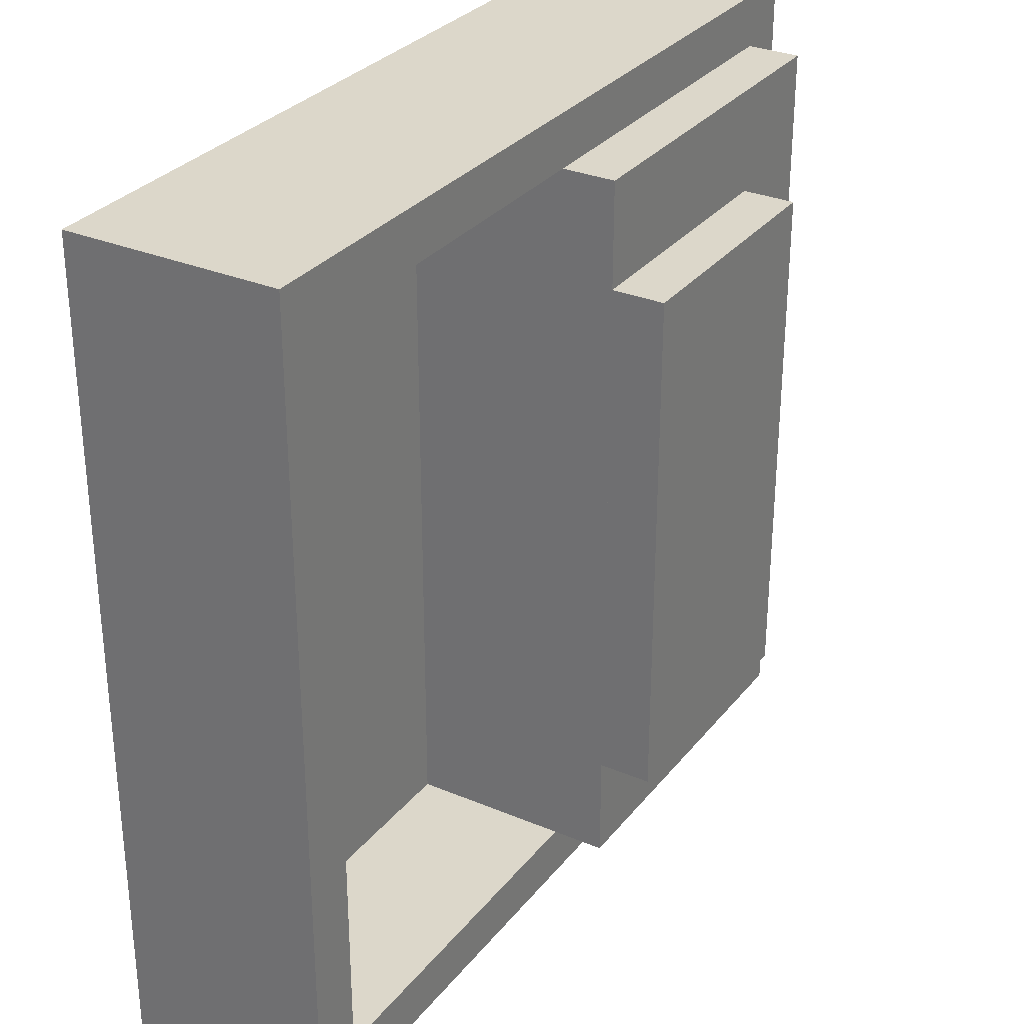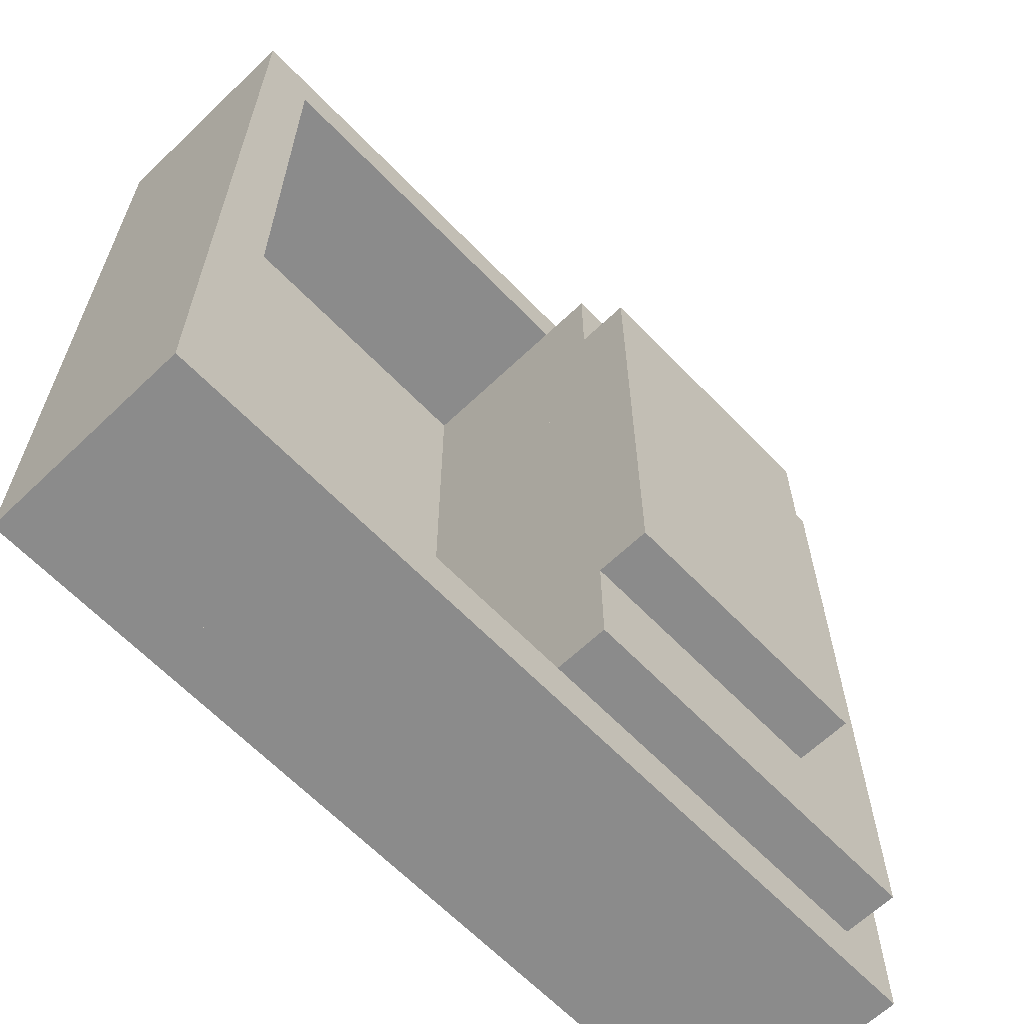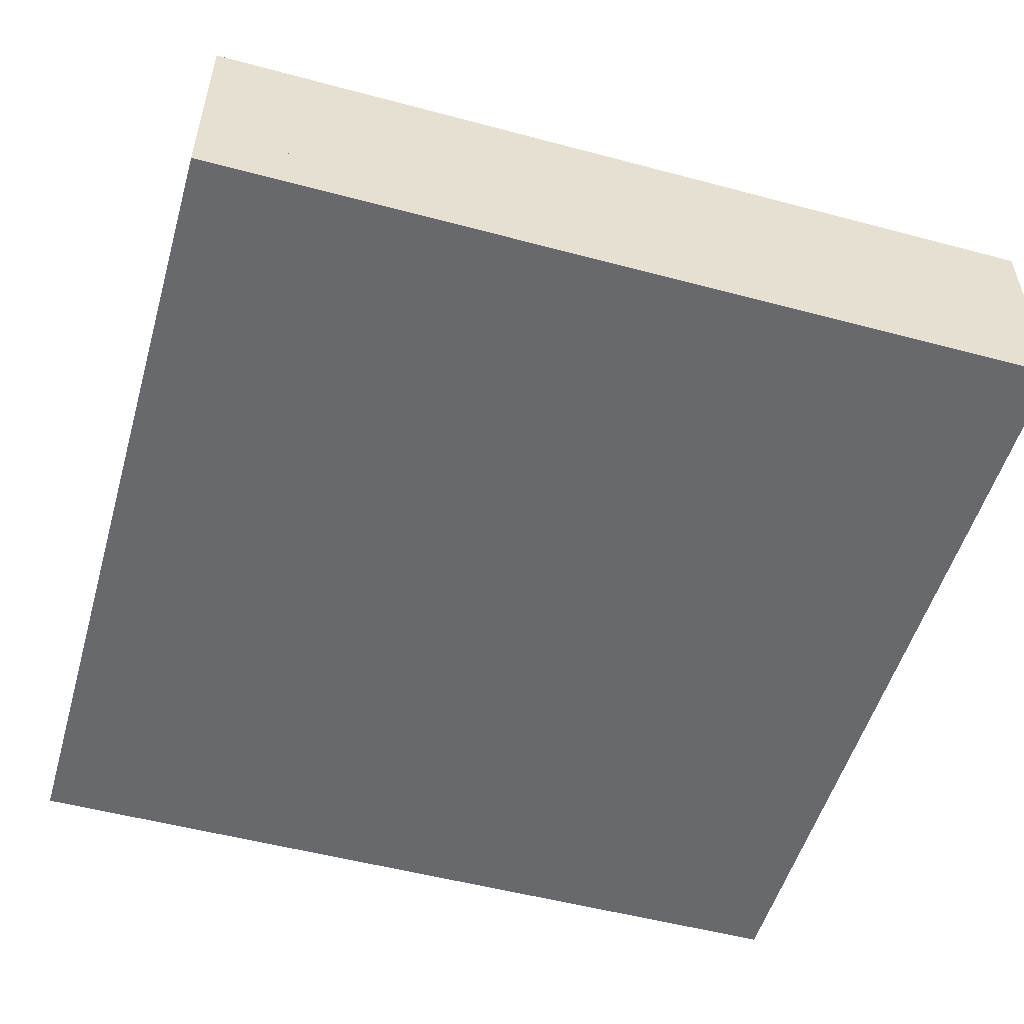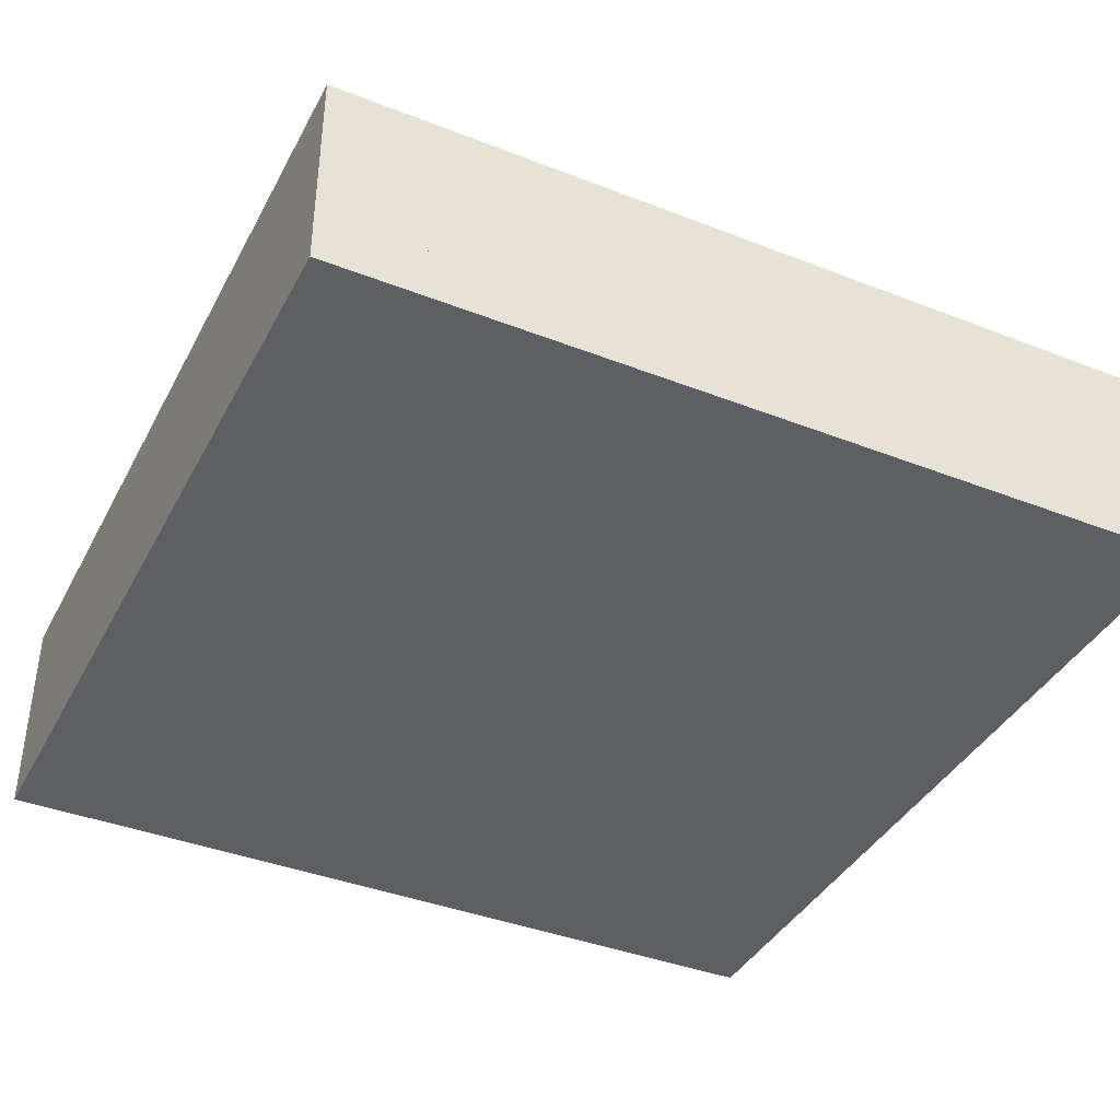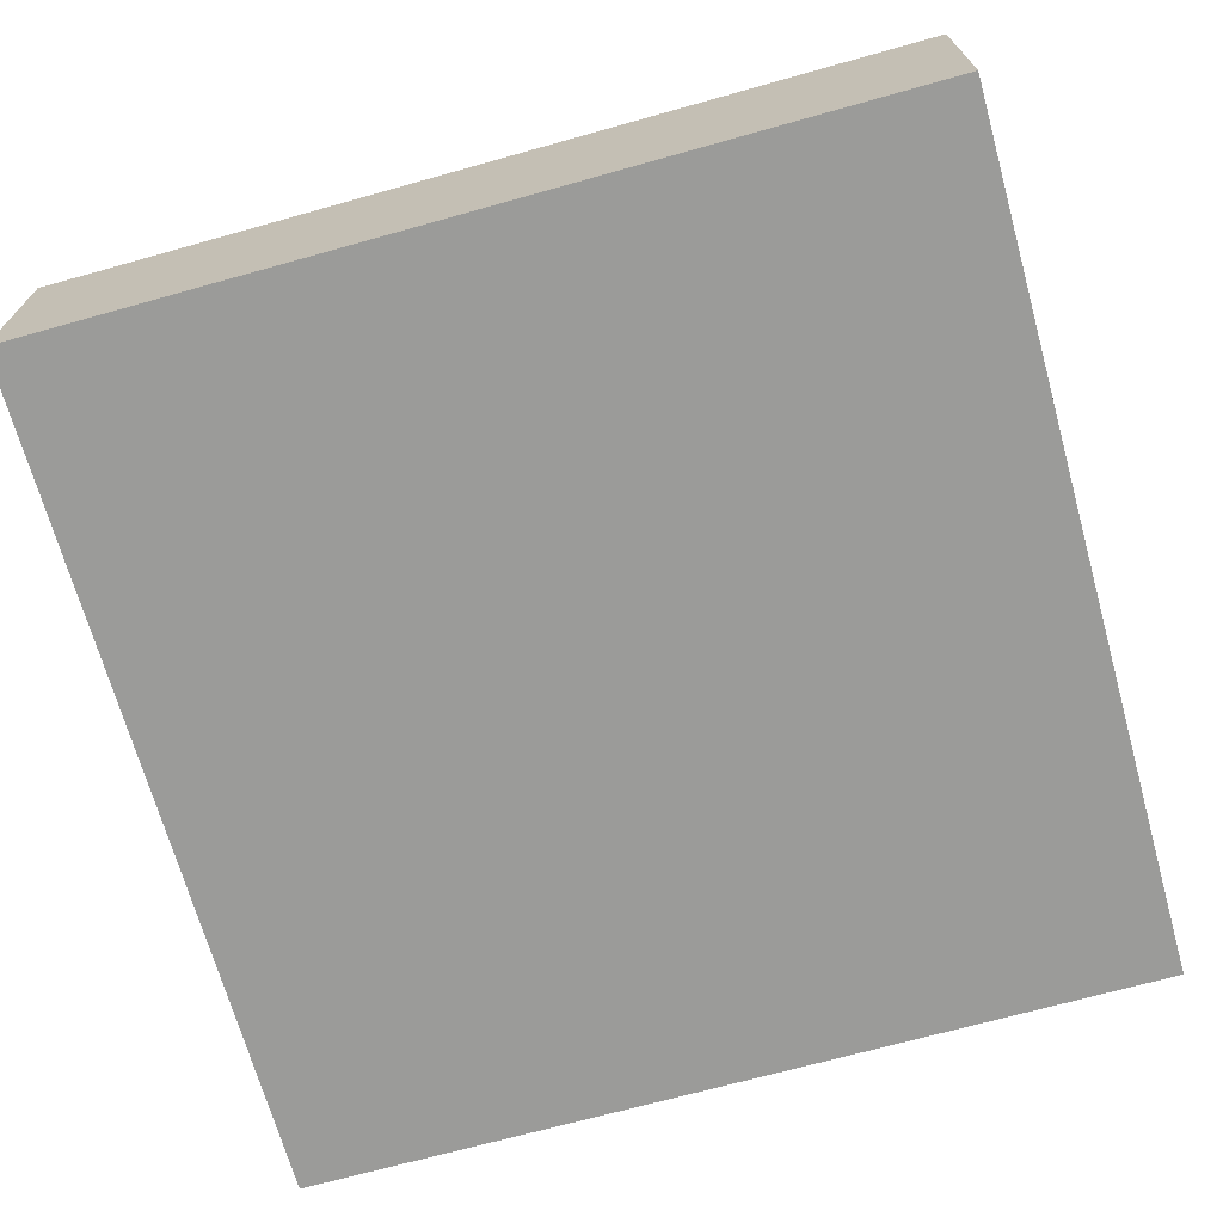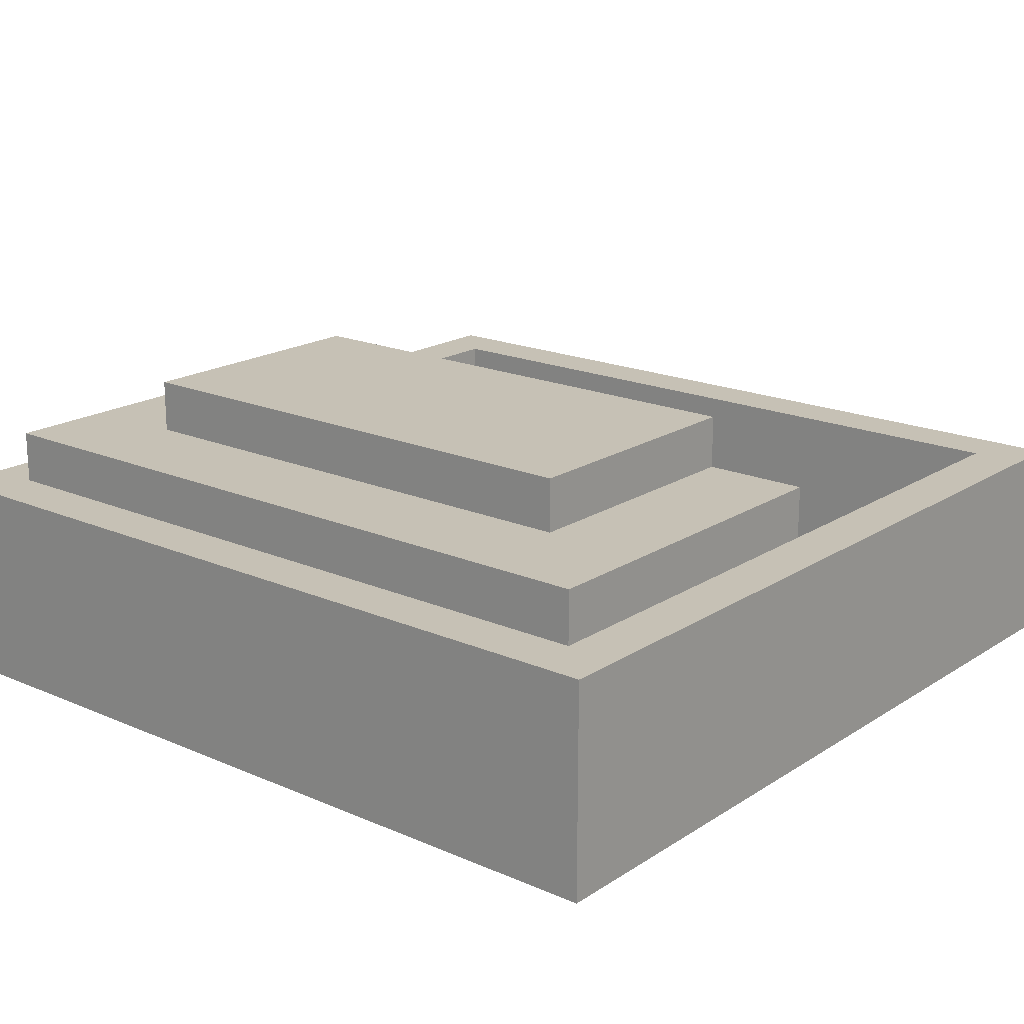
<metadata>
{"format":"obj","ext":"obj","renderer":"f3d","projection":"perspective","resolution":1024,"background":"white","views":[{"elev":30.5,"azim":121.3,"up":"+Z"},{"elev":-63.9,"azim":133.9,"up":"+Z"},{"elev":-52.7,"azim":-106.0,"up":"+Y"},{"elev":-39.7,"azim":64.2,"up":"+Y"},{"elev":-69.6,"azim":15.6,"up":"+Y"},{"elev":18.7,"azim":-50.4,"up":"+Y"}]}
</metadata>
<code>
o converted_out
v 0.5 -0.5 -0.5
v 0.5 -0.5 0.5
v 0.5 -0.4375 0.5
v 0.5 -0.4375 -0.5
v -0.5 -0.5 -0.5
v -0.5 -0.5 0.5
v -0.5 -0.4375 0.5
v -0.5 -0.4375 -0.5
v 0.4375 -0.4375 -0.5
v 0.4375 -0.4375 -0.4375
v 0.4375 -0.25 -0.4375
v 0.4375 -0.25 -0.5
v -0.5 -0.4375 -0.5
v -0.5 -0.4375 -0.4375
v -0.5 -0.25 -0.4375
v -0.5 -0.25 -0.5
v -0.4375 -0.4375 -0.4375
v -0.4375 -0.4375 0.5
v -0.4375 -0.25 0.5
v -0.4375 -0.25 -0.4375
v -0.5 -0.4375 -0.4375
v -0.5 -0.4375 0.5
v -0.5 -0.25 0.5
v -0.5 -0.25 -0.4375
v 0.5 -0.4375 0.4375
v 0.5 -0.4375 0.5
v 0.5 -0.25 0.5
v 0.5 -0.25 0.4375
v -0.4375 -0.4375 0.4375
v -0.4375 -0.4375 0.5
v -0.4375 -0.25 0.5
v -0.4375 -0.25 0.4375
v 0.5 -0.4375 -0.5
v 0.5 -0.4375 0.4375
v 0.5 -0.25 0.4375
v 0.5 -0.25 -0.5
v 0.4375 -0.4375 -0.5
v 0.4375 -0.4375 0.4375
v 0.4375 -0.25 0.4375
v 0.4375 -0.25 -0.5
v 0 -0.4375 -0.4375
v 0 -0.4375 0.4375
v 0 -0.25 0.4375
v 0 -0.25 -0.4375
v -0.4375 -0.4375 -0.4375
v -0.4375 -0.4375 0.4375
v -0.4375 -0.25 0.4375
v -0.4375 -0.25 -0.4375
v 0 -0.25 -0.4375
v 0 -0.25 0.4375
v 0 -0.1875 0.4375
v 0 -0.1875 -0.4375
v -0.4375 -0.25 -0.4375
v -0.4375 -0.25 0.4375
v -0.4375 -0.1875 0.4375
v -0.4375 -0.1875 -0.4375
v 0 -0.1875 -0.3125
v 0 -0.1875 0.3125
v 0 -0.125 0.3125
v 0 -0.125 -0.3125
v -0.3125 -0.1875 -0.3125
v -0.3125 -0.1875 0.3125
v -0.3125 -0.125 0.3125
v -0.3125 -0.125 -0.3125
f 1 2 3 4
f 5 6 7 8
f 1 4 8 5
f 2 3 7 6
f 1 2 6 5
f 4 3 7 8
f 9 10 11 12
f 13 14 15 16
f 9 12 16 13
f 10 11 15 14
f 9 10 14 13
f 12 11 15 16
f 17 18 19 20
f 21 22 23 24
f 17 20 24 21
f 18 19 23 22
f 17 18 22 21
f 20 19 23 24
f 25 26 27 28
f 29 30 31 32
f 25 28 32 29
f 26 27 31 30
f 25 26 30 29
f 28 27 31 32
f 33 34 35 36
f 37 38 39 40
f 33 36 40 37
f 34 35 39 38
f 33 34 38 37
f 36 35 39 40
f 41 42 43 44
f 45 46 47 48
f 41 44 48 45
f 42 43 47 46
f 41 42 46 45
f 44 43 47 48
f 49 50 51 52
f 53 54 55 56
f 49 52 56 53
f 50 51 55 54
f 49 50 54 53
f 52 51 55 56
f 57 58 59 60
f 61 62 63 64
f 57 60 64 61
f 58 59 63 62
f 57 58 62 61
f 60 59 63 64

</code>
